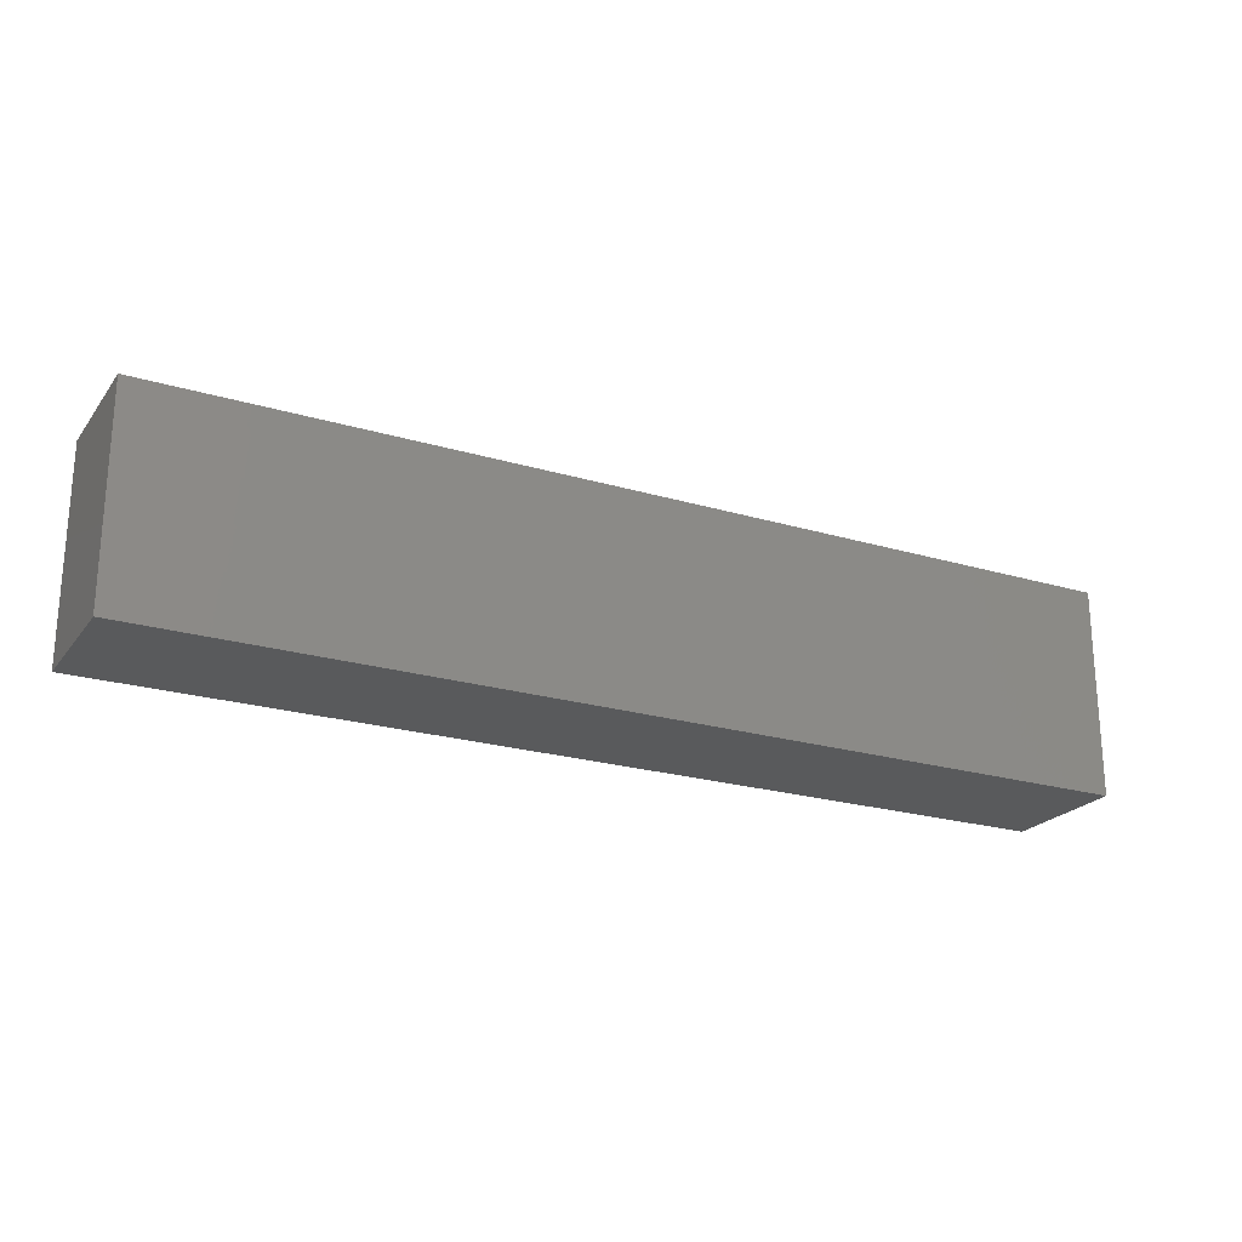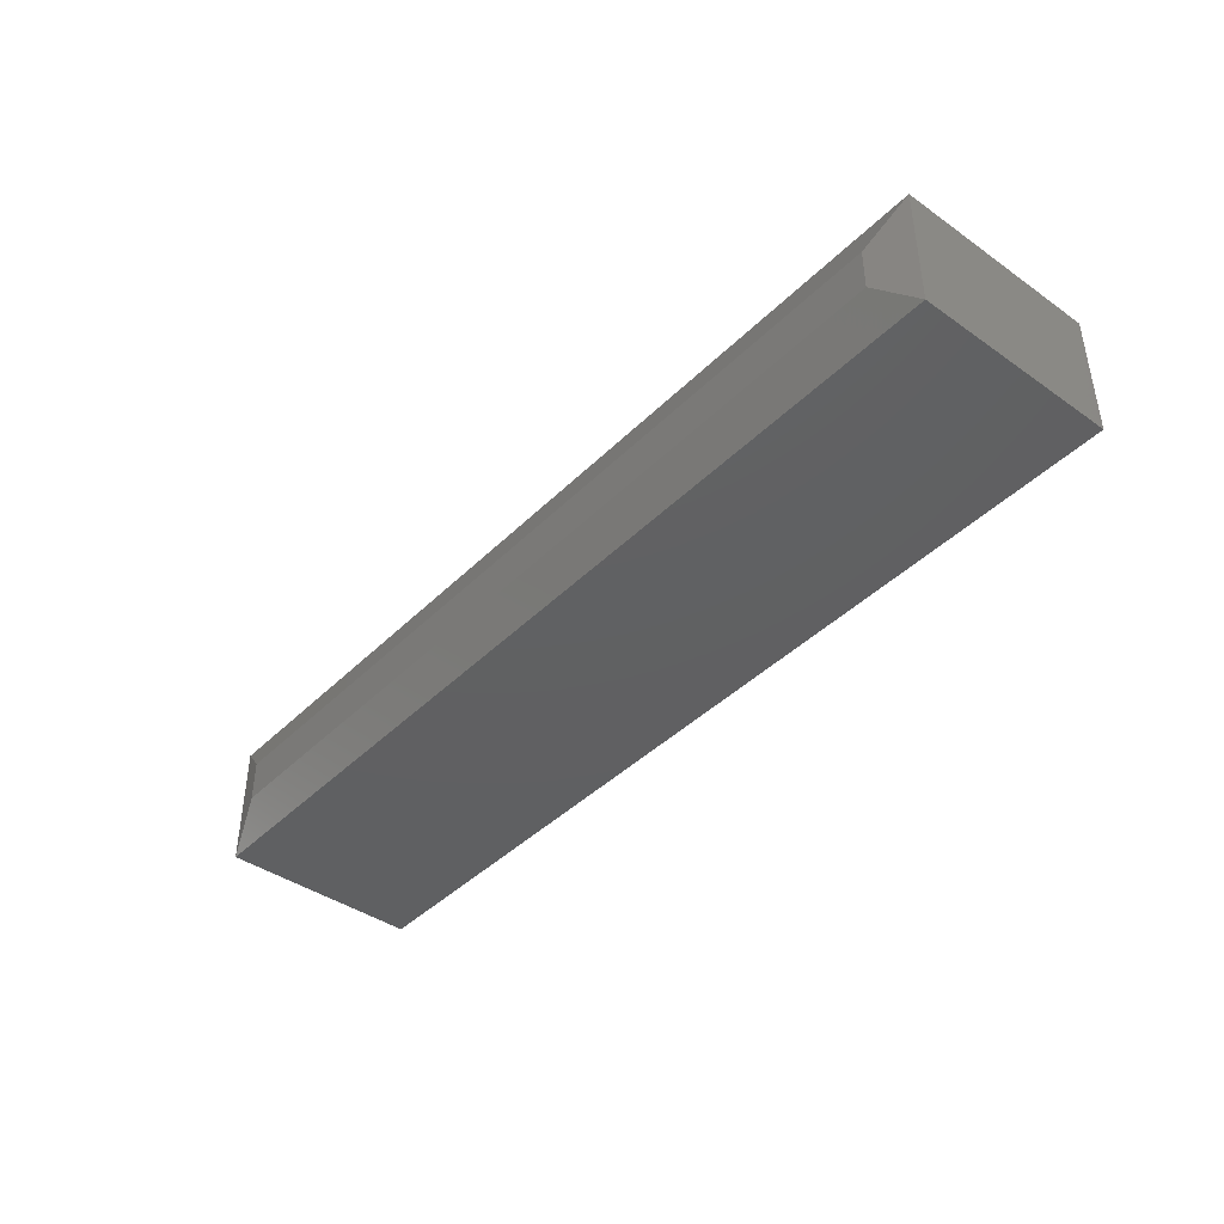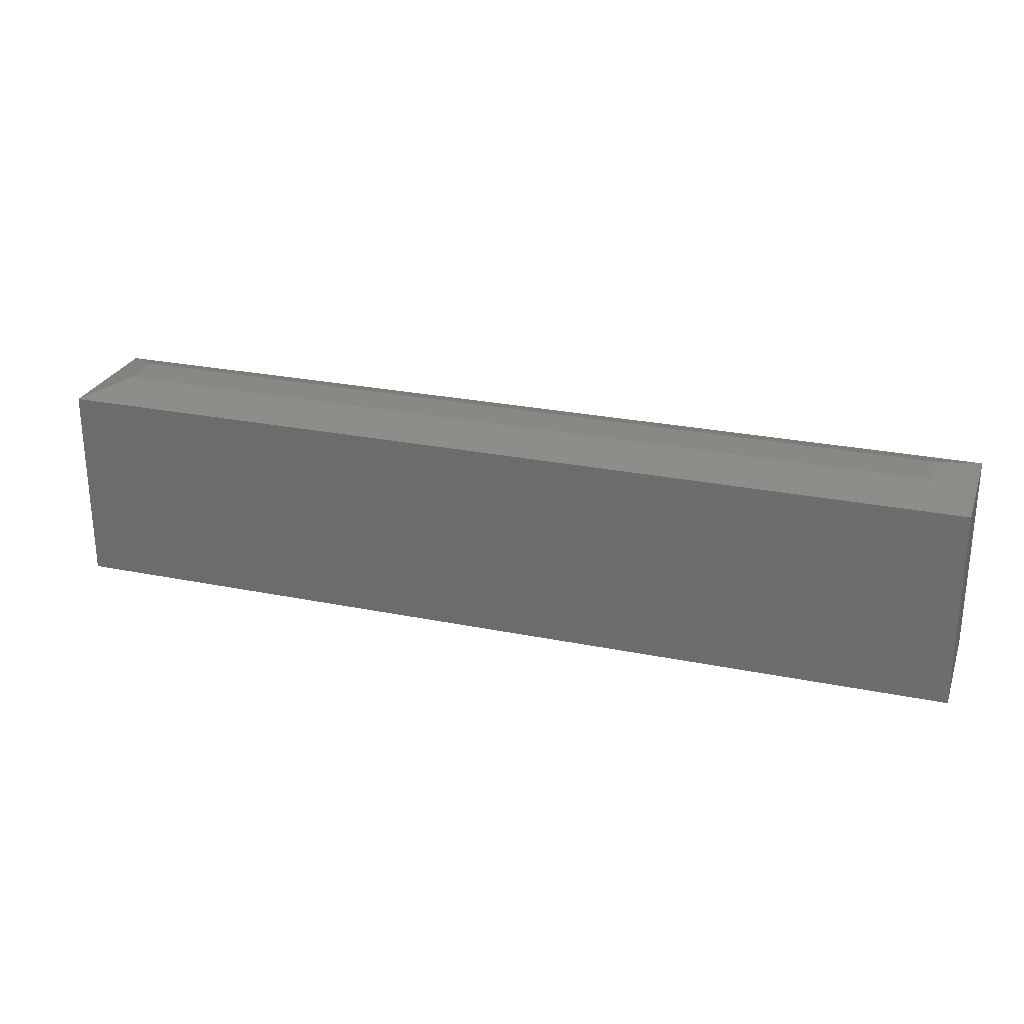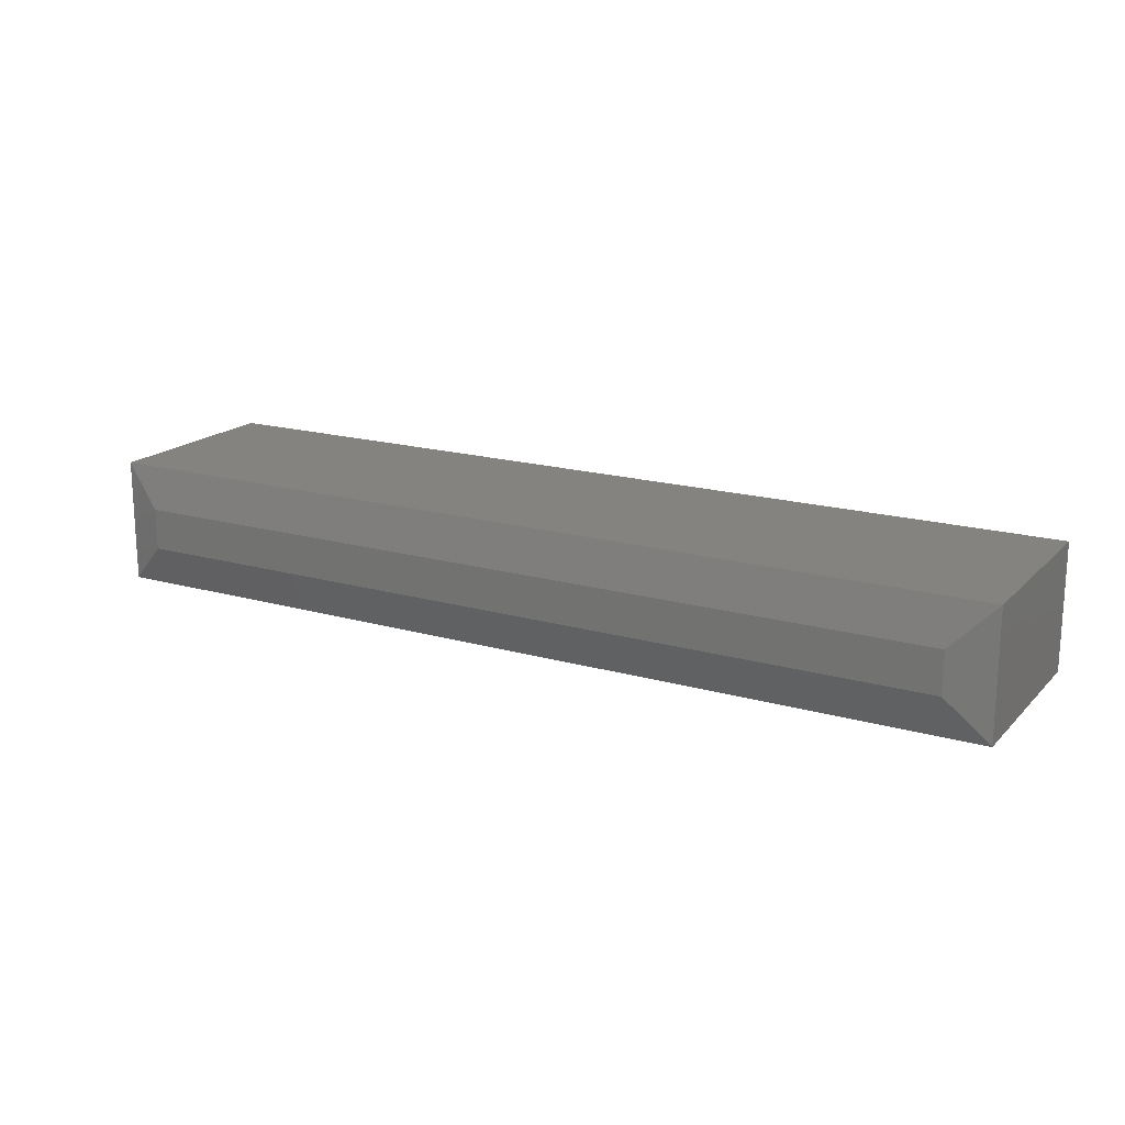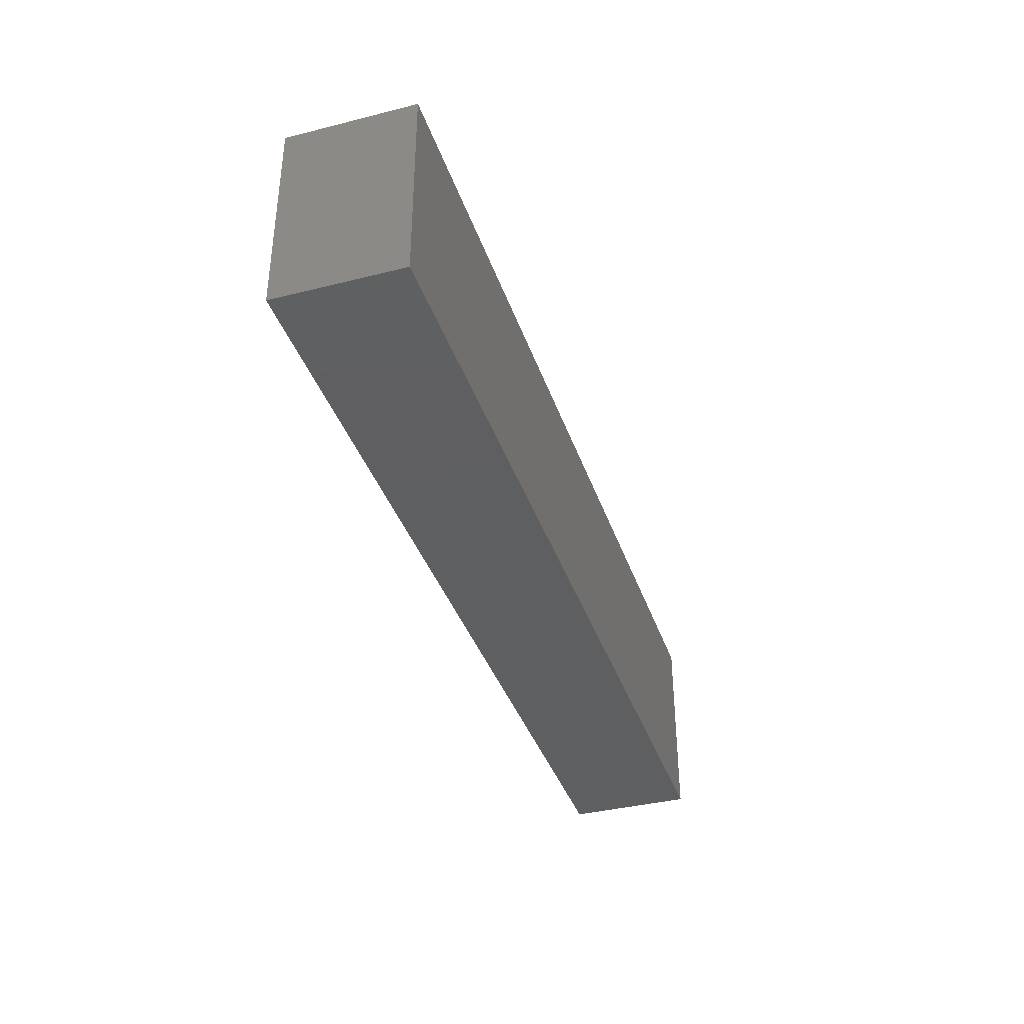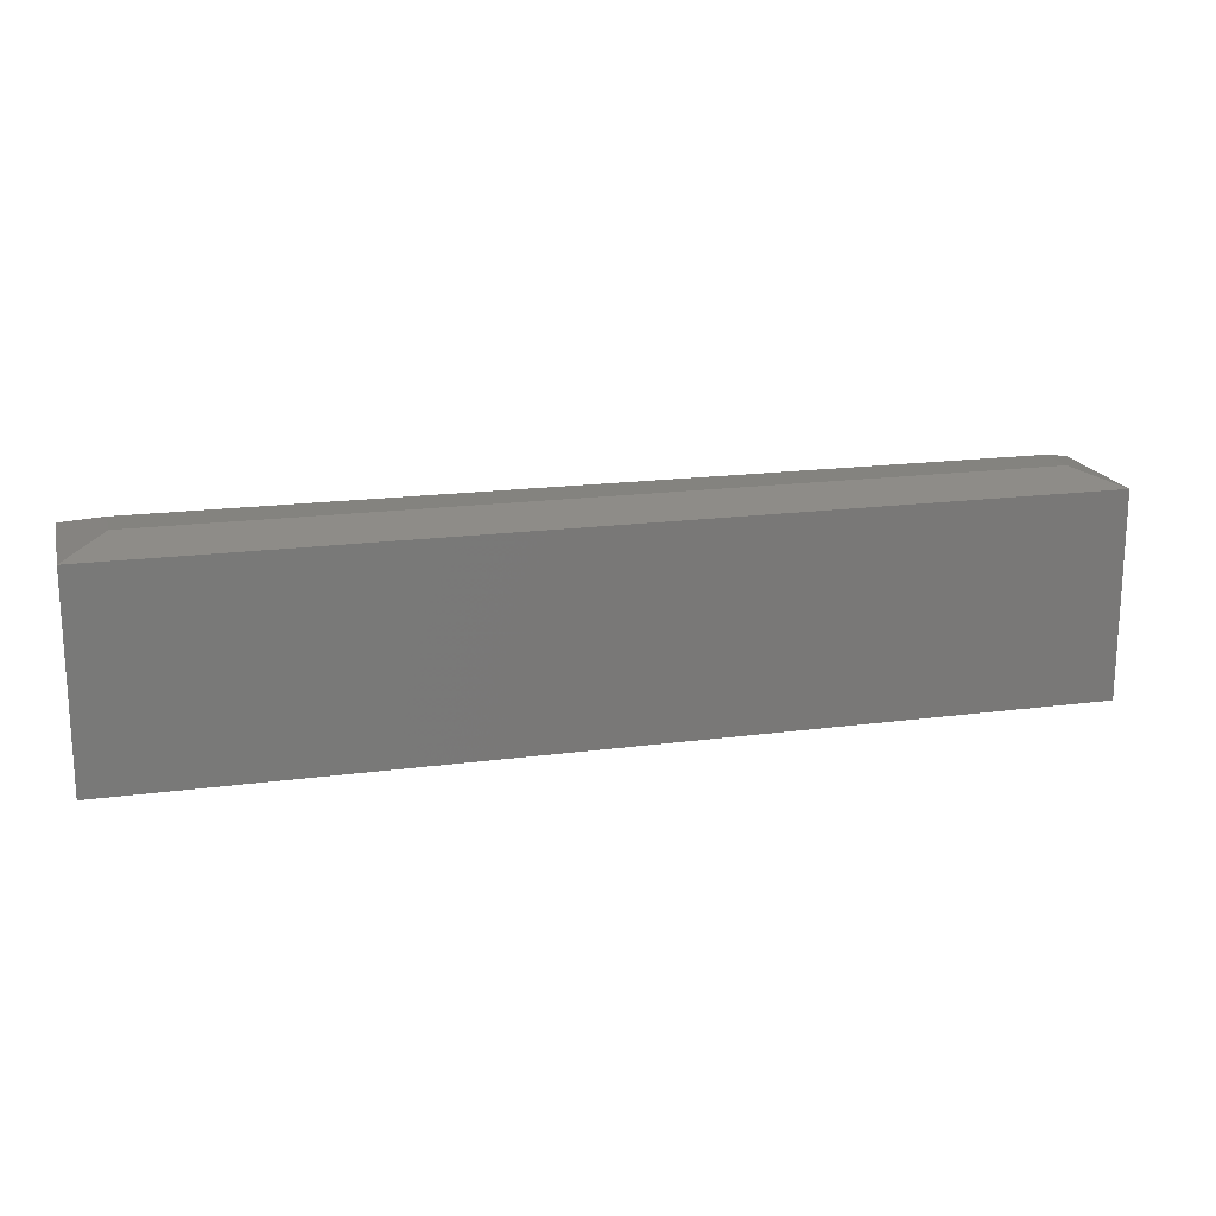
<metadata>
{"format":"stl","ext":"stl","renderer":"f3d","projection":"perspective","resolution":1024,"background":"white","views":[{"elev":-22.5,"azim":152.8,"up":"+Z"},{"elev":-41.6,"azim":49.7,"up":"+Y"},{"elev":26.2,"azim":17.8,"up":"+Z"},{"elev":17.8,"azim":29.3,"up":"+Y"},{"elev":-37.7,"azim":-72.2,"up":"+Z"},{"elev":18.1,"azim":-14.5,"up":"+Z"}]}
</metadata>
<code>
# stl→obj: 12 verts, 20 faces
v -0.2891 -0.1406 0.1156
v -0.2891 1.249e-17 0.1156
v -0.2891 -0.1406 -0.1094
v -0.2891 0 -0.1094
v 0.75 -0.1406 -0.1094
v 0.75 -0.1406 0.1156
v 0.75 5.768e-17 -0.1094
v 0.75 7.017e-17 0.1156
v 0.7031 -0.09375 0.1313
v 0.7031 -0.04688 0.1313
v -0.2422 -0.09375 0.1313
v -0.2422 -0.04688 0.1313
f 1 2 3
f 3 2 4
f 3 5 1
f 1 5 6
f 4 2 7
f 7 2 8
f 9 10 11
f 11 10 12
f 5 7 6
f 6 7 8
f 6 8 9
f 9 8 10
f 2 12 8
f 8 12 10
f 2 1 12
f 12 1 11
f 1 6 11
f 11 6 9
f 3 4 5
f 5 4 7

</code>
